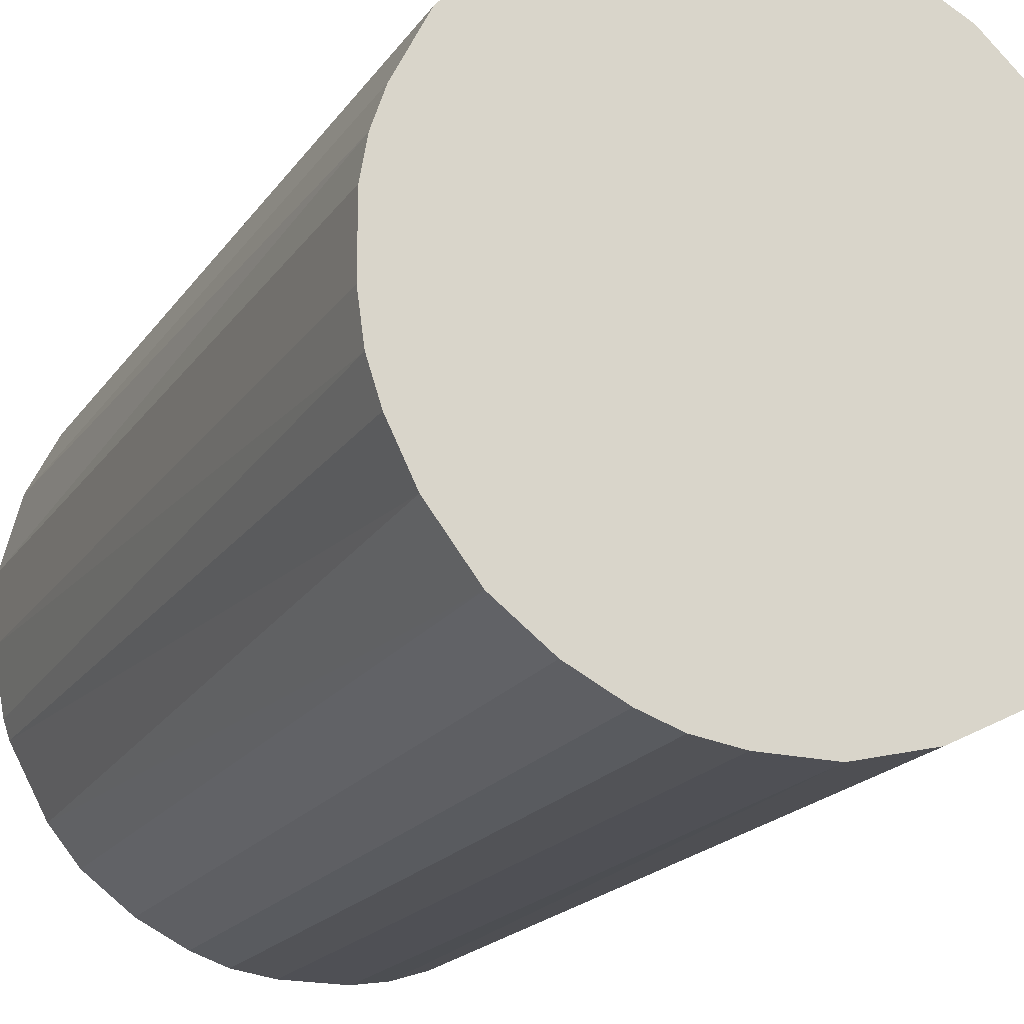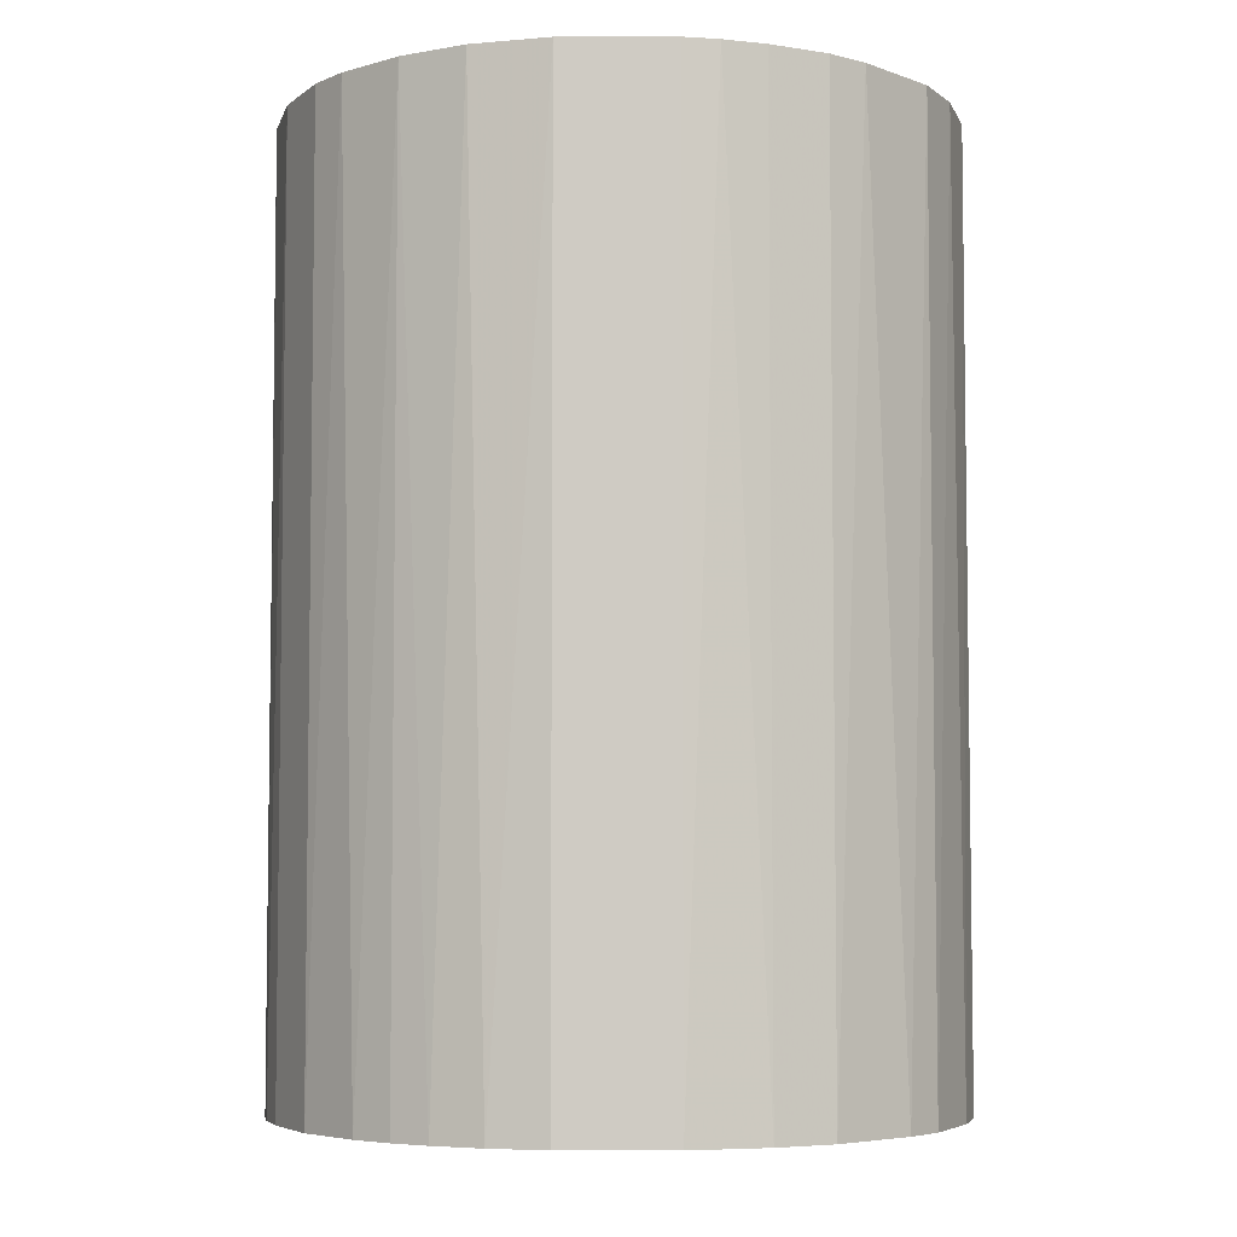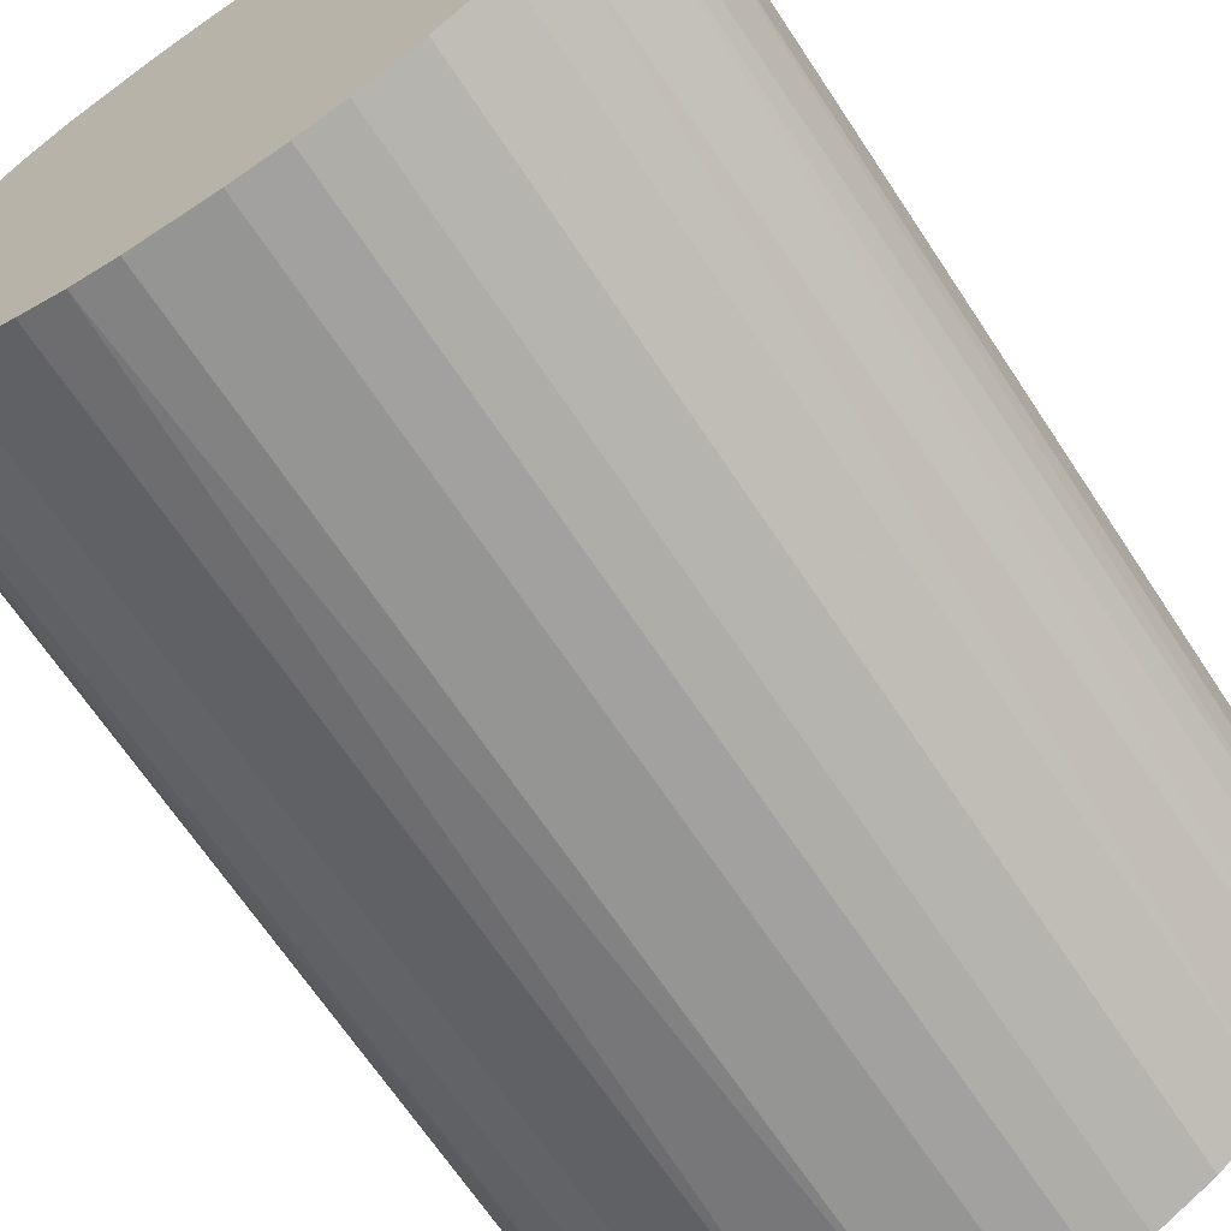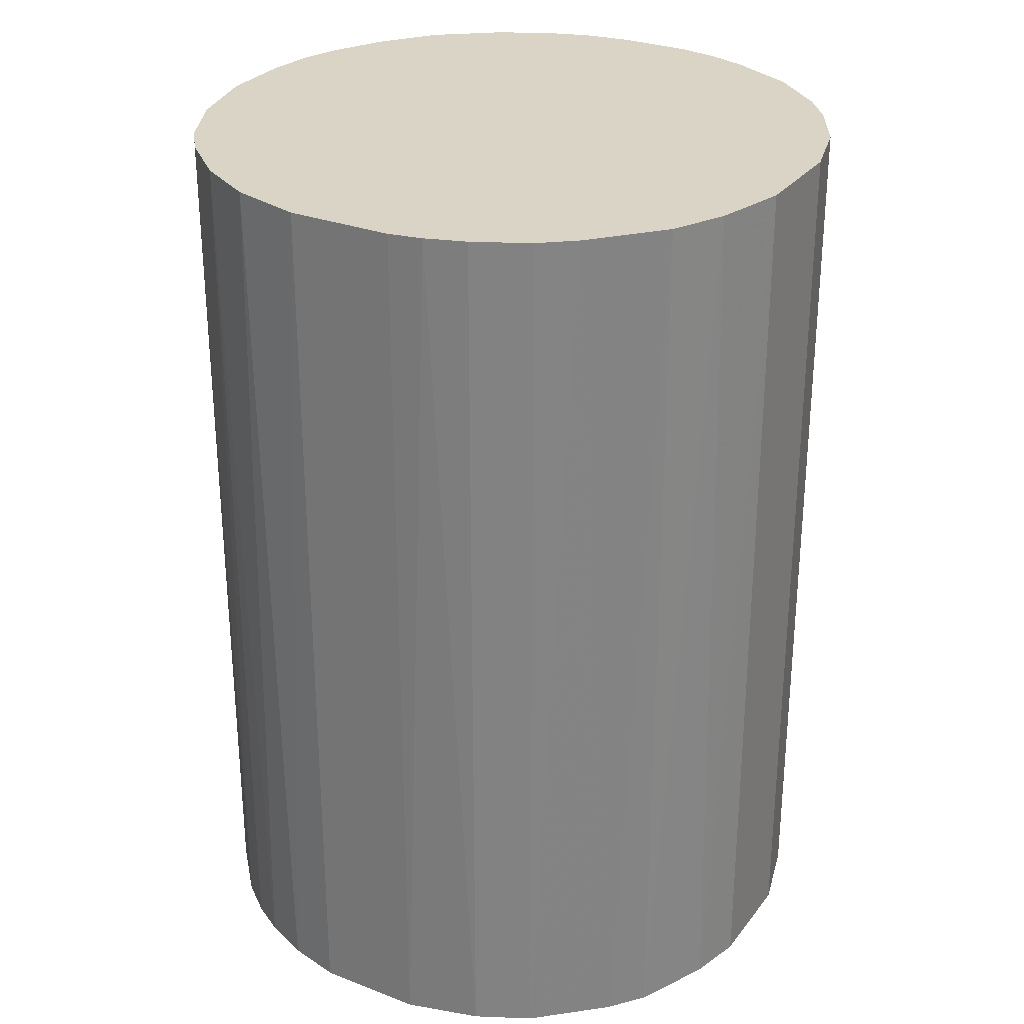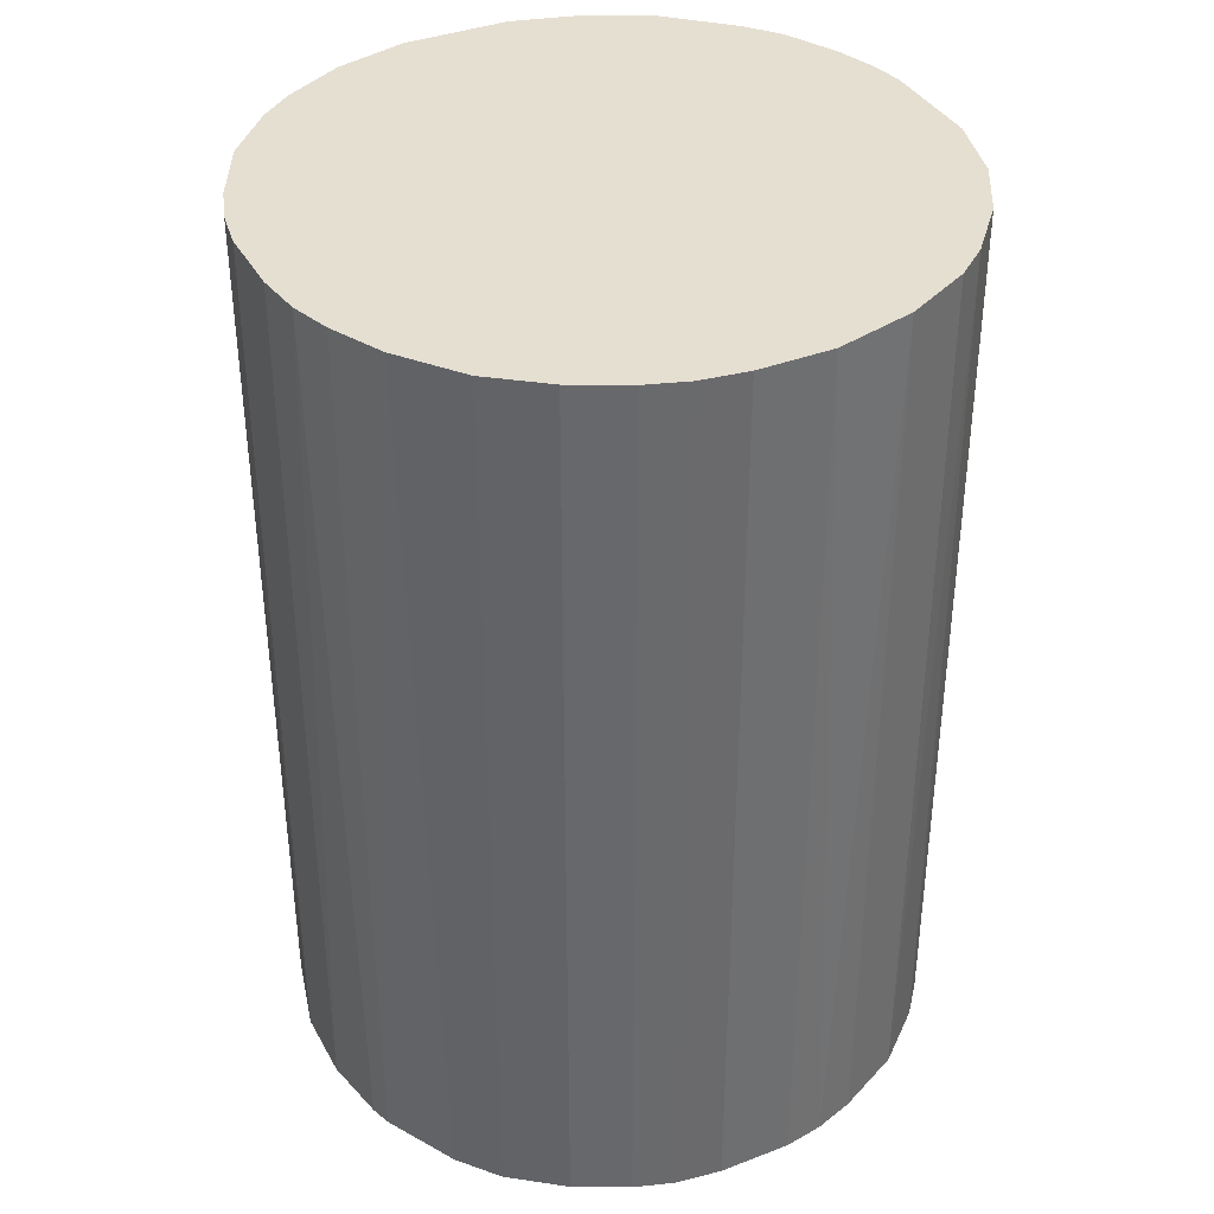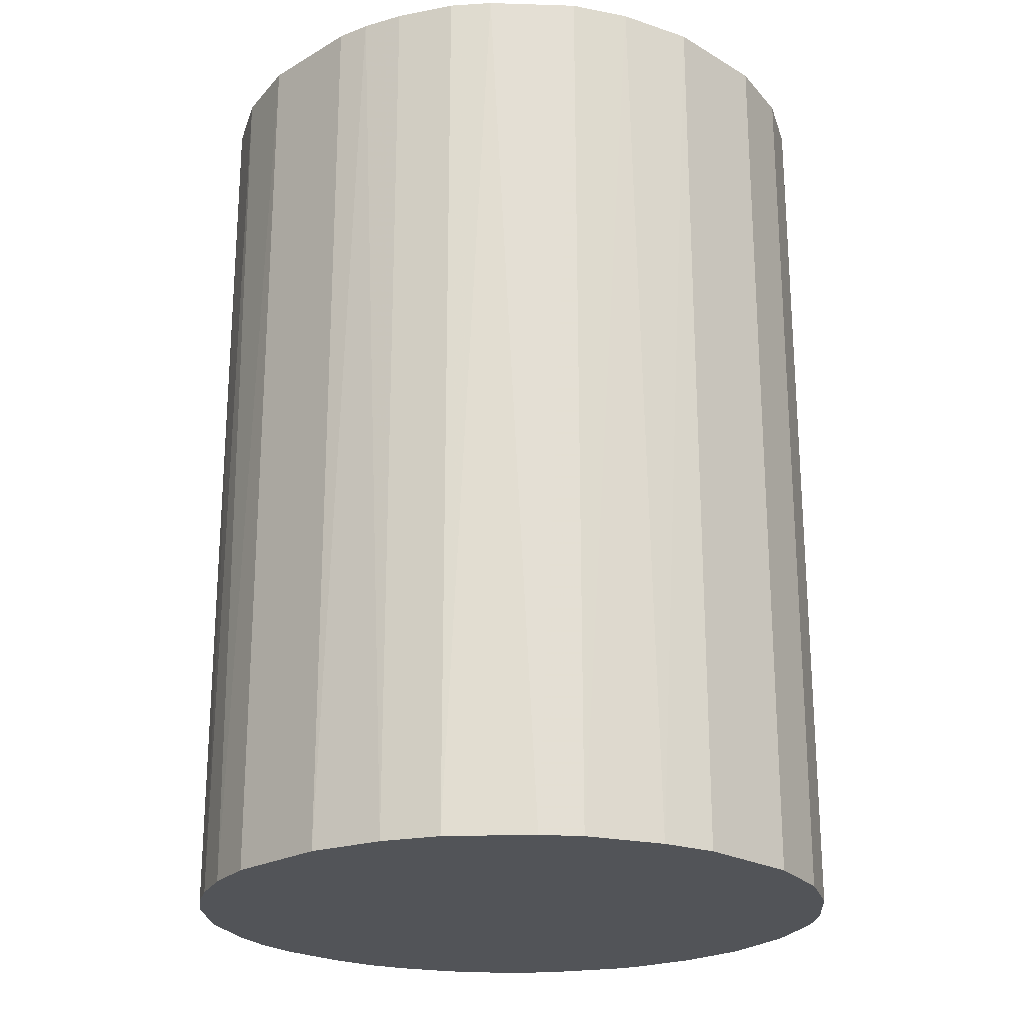
<metadata>
{"format":"obj","ext":"obj","renderer":"f3d","projection":"perspective","resolution":1024,"background":"white","views":[{"elev":-19.4,"azim":-24.4,"up":"+Y"},{"elev":-5.2,"azim":90.2,"up":"+Z"},{"elev":-67.3,"azim":-146.5,"up":"+Y"},{"elev":28.9,"azim":119.9,"up":"+Z"},{"elev":37.5,"azim":-26.1,"up":"+Z"},{"elev":-22.8,"azim":134.9,"up":"+Z"}]}
</metadata>
<code>
o convex_0
v -0.0302 -0.009898 -0.04487
v 0.03137 0.005164 0.04487
v 0.03071 0.008438 0.04487
v -0.03086 -0.007928 0.04487
v -0.005312 0.03137 -0.04487
v 0.01826 -0.02627 -0.04487
v -0.003349 -0.03151 0.04487
v -0.01841 0.02612 0.04487
v 0.0294 0.01236 -0.04487
v 0.01237 0.0294 0.04487
v -0.0171 -0.02692 -0.04487
v -0.02954 0.01171 -0.04487
v 0.02612 -0.01841 0.04487
v 0.03005 -0.01055 -0.04487
v 0.01761 0.02677 -0.04487
v -0.02234 -0.02299 0.04487
v -0.03086 0.00778 0.04487
v 0.003853 -0.03151 -0.04487
v 0.01171 -0.02954 0.04487
v 0.02416 0.02088 0.04487
v -0.02365 0.02154 -0.04487
v -0.005312 0.03137 0.04487
v 0.005164 0.03137 -0.04487
v -0.02627 0.01826 0.04487
v -0.03151 0.003853 -0.04487
v 0.03137 -0.005312 0.04487
v 0.03137 0.005164 -0.04487
v -0.02562 -0.01906 -0.04487
v -0.01252 0.0294 -0.04487
v -0.007928 -0.03086 -0.04487
v -0.01186 -0.02954 0.04487
v 0.02612 -0.01841 -0.04487
v 0.02154 -0.02365 0.04487
v 0.02678 0.0176 -0.04487
v -0.02693 -0.0171 0.04487
v 0.005164 0.03137 0.04487
v 0.02678 0.0176 0.04487
v 0.0294 -0.01251 0.04487
v 0.003853 -0.03151 0.04487
v 0.03137 -0.005312 -0.04487
v 0.01761 0.02677 0.04487
v 0.00778 -0.03086 -0.04487
v -0.03151 -0.003342 0.04487
v -0.01252 0.0294 0.04487
v -0.03151 -0.003342 -0.04487
v -0.01841 0.02612 -0.04487
v 0.0104 0.03005 -0.04487
v 0.02088 0.02415 -0.04487
v -0.02234 -0.02299 -0.04487
v -0.0171 -0.02692 0.04487
v 0.01826 -0.02627 0.04487
v 0.0235 -0.02168 -0.04487
v -0.02627 0.01826 -0.04487
v -0.02168 0.0235 0.04487
v -0.003349 -0.03151 -0.04487
v -0.03151 0.003853 0.04487
v -0.02954 -0.01186 -0.04487
v -0.02954 0.01171 0.04487
v 0.01171 -0.02954 -0.04487
v -0.01186 -0.02954 -0.04487
v -0.02954 -0.01186 0.04487
v -0.007928 -0.03086 0.04487
v 0.02808 -0.01513 -0.04487
v 0.0294 0.01236 0.04487
f 9 37 64
f 2 3 4
f 1 5 6
f 2 4 7
f 4 3 8
f 6 5 9
f 8 3 10
f 1 6 11
f 5 1 12
f 2 7 13
f 6 9 14
f 9 5 15
f 7 4 16
f 4 8 17
f 11 6 18
f 13 7 19
f 10 3 20
f 5 12 21
f 8 10 22
f 15 5 23
f 5 22 23
f 17 8 24
f 12 1 25
f 17 12 25
f 2 13 26
f 3 2 27
f 9 3 27
f 14 9 27
f 2 26 27
f 1 11 28
f 5 21 29
f 22 5 29
f 11 18 30
f 7 16 31
f 6 14 32
f 13 19 33
f 9 15 34
f 16 4 35
f 28 16 35
f 22 10 36
f 23 22 36
f 20 3 37
f 9 34 37
f 34 20 37
f 26 13 38
f 14 26 38
f 7 18 39
f 19 7 39
f 26 14 40
f 14 27 40
f 27 26 40
f 15 10 41
f 10 20 41
f 18 6 42
f 39 18 42
f 19 39 42
f 4 17 43
f 8 22 44
f 29 8 44
f 22 29 44
f 1 4 45
f 25 1 45
f 4 43 45
f 43 25 45
f 29 21 46
f 8 29 46
f 10 15 47
f 15 23 47
f 36 10 47
f 23 36 47
f 34 15 48
f 20 34 48
f 15 41 48
f 41 20 48
f 11 16 49
f 28 11 49
f 16 28 49
f 16 11 50
f 31 16 50
f 11 31 50
f 19 6 51
f 6 33 51
f 33 19 51
f 6 32 52
f 32 13 52
f 33 6 52
f 13 33 52
f 21 12 53
f 12 24 53
f 24 21 53
f 24 8 54
f 21 24 54
f 8 46 54
f 46 21 54
f 18 7 55
f 7 30 55
f 30 18 55
f 17 25 56
f 43 17 56
f 25 43 56
f 1 28 57
f 28 35 57
f 12 17 58
f 17 24 58
f 24 12 58
f 6 19 59
f 42 6 59
f 19 42 59
f 11 30 60
f 31 11 60
f 30 31 60
f 4 1 61
f 35 4 61
f 1 57 61
f 57 35 61
f 30 7 62
f 7 31 62
f 31 30 62
f 13 32 63
f 32 14 63
f 38 13 63
f 14 38 63
f 3 9 64
f 37 3 64

</code>
